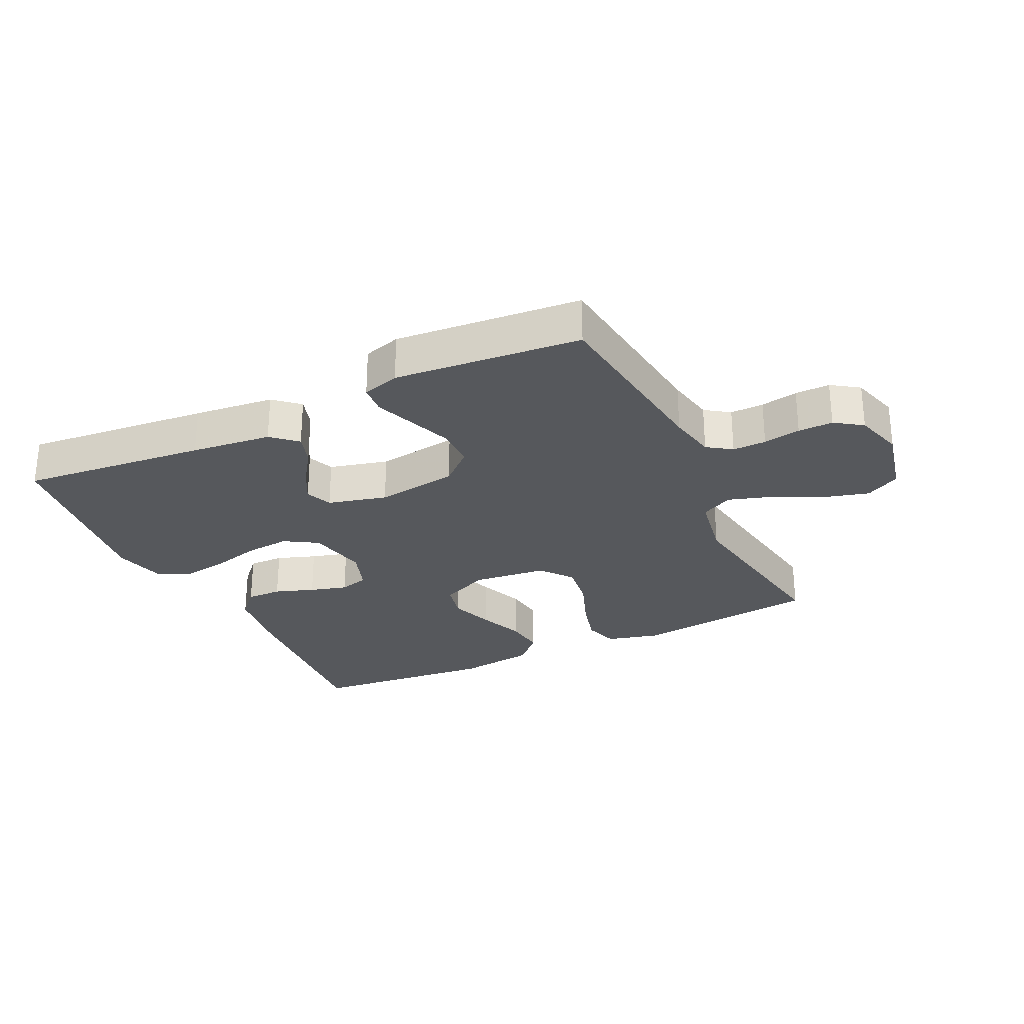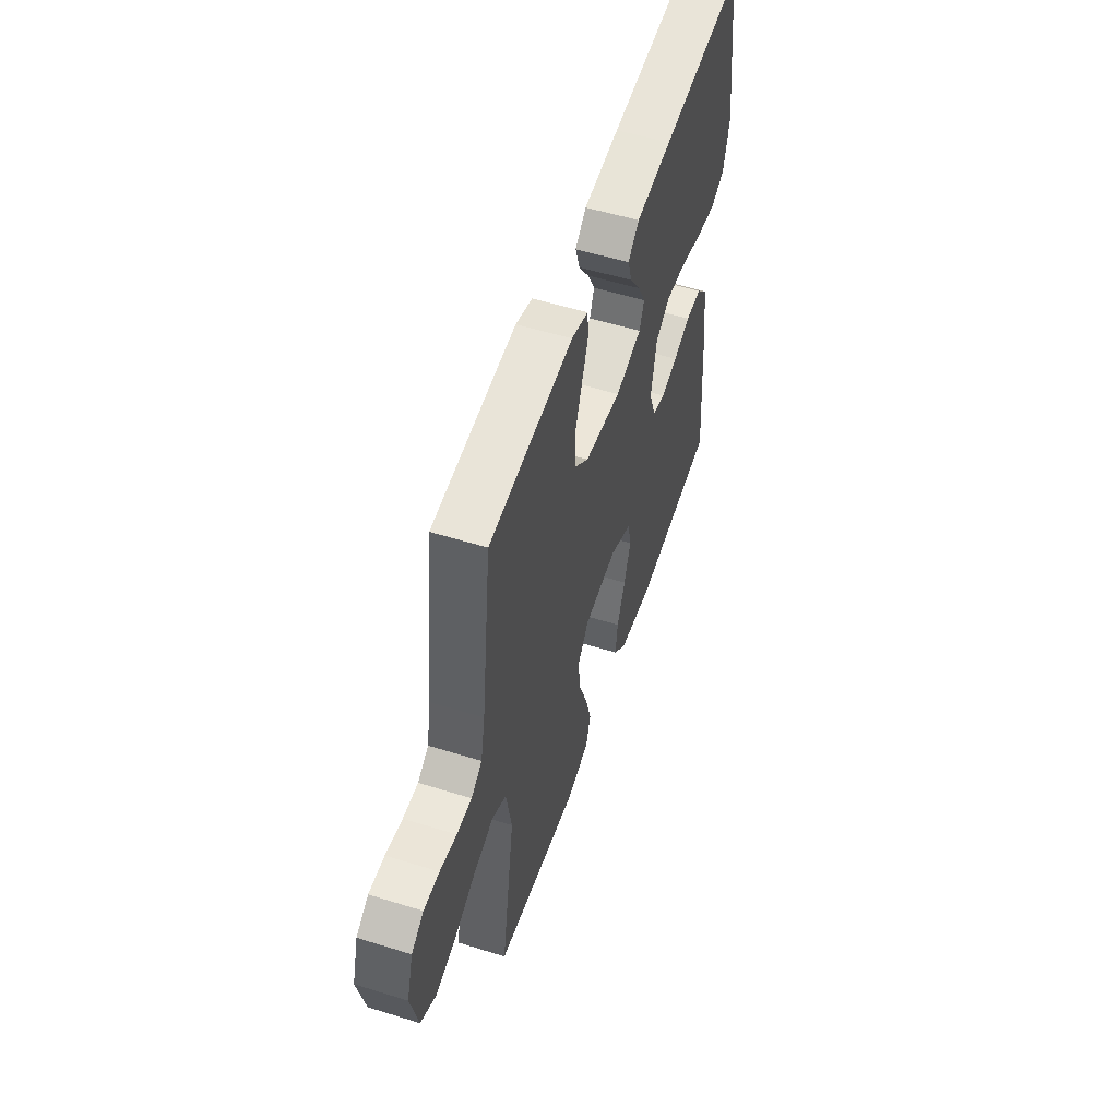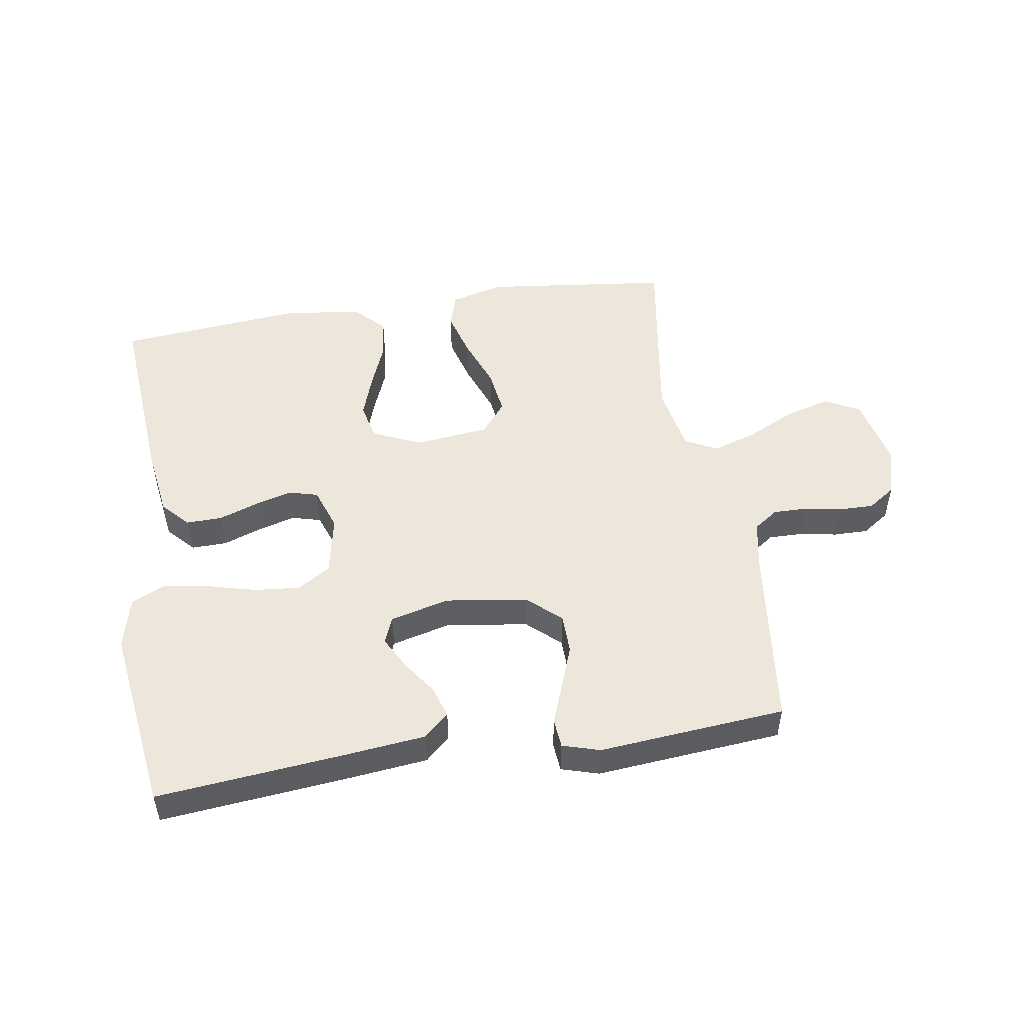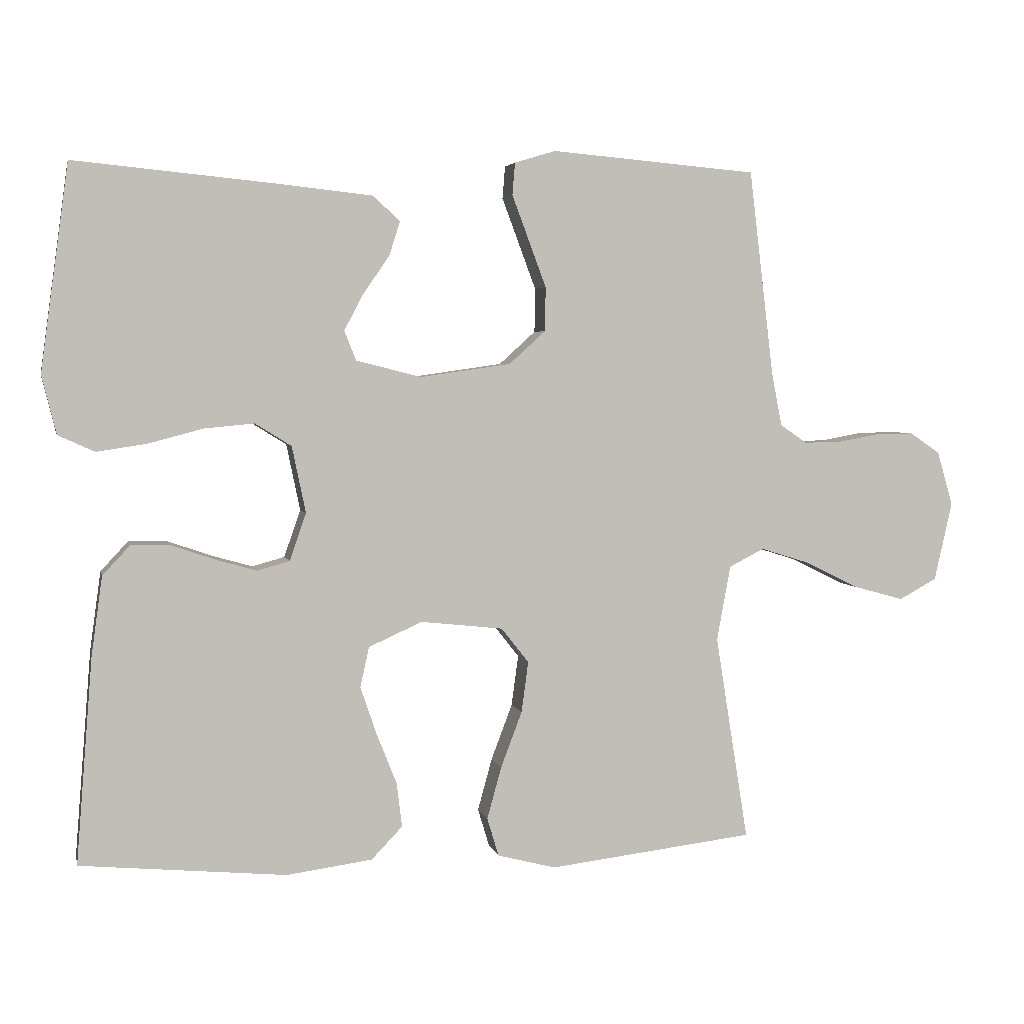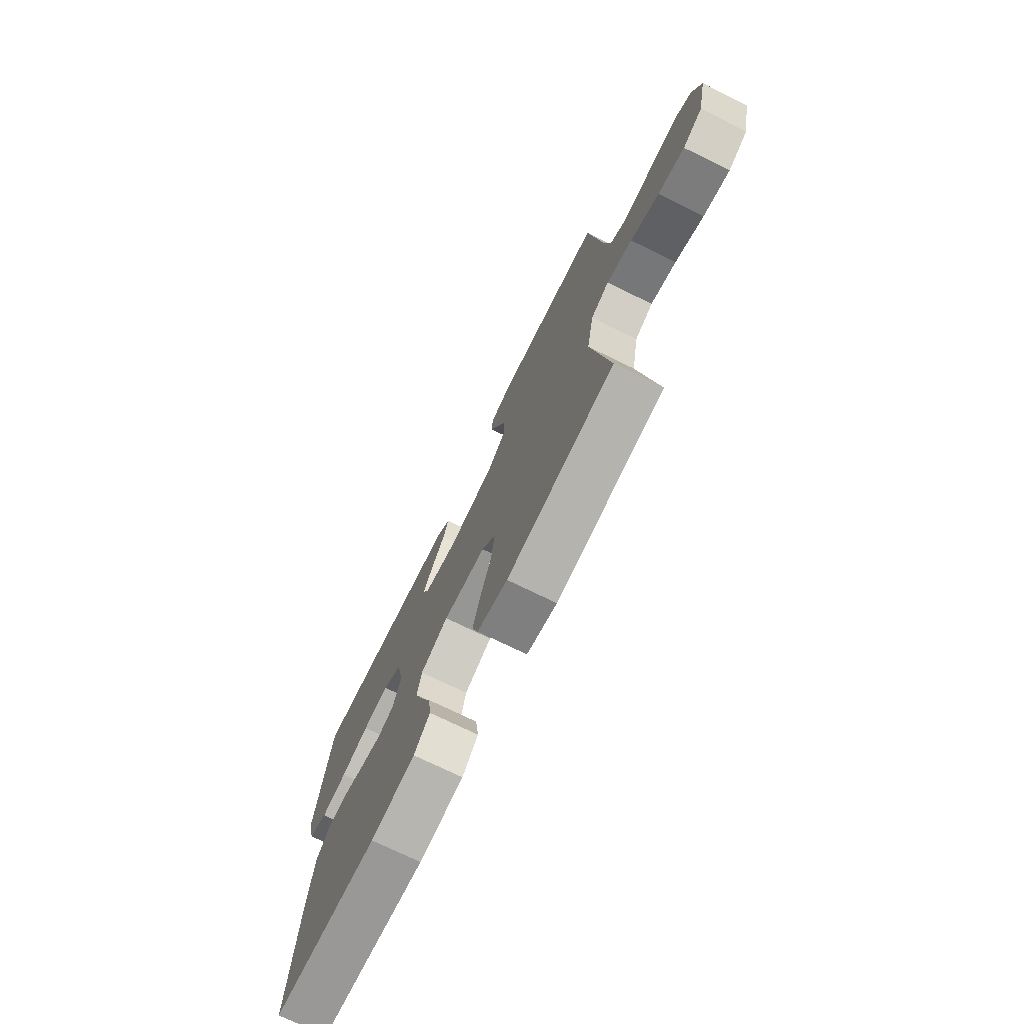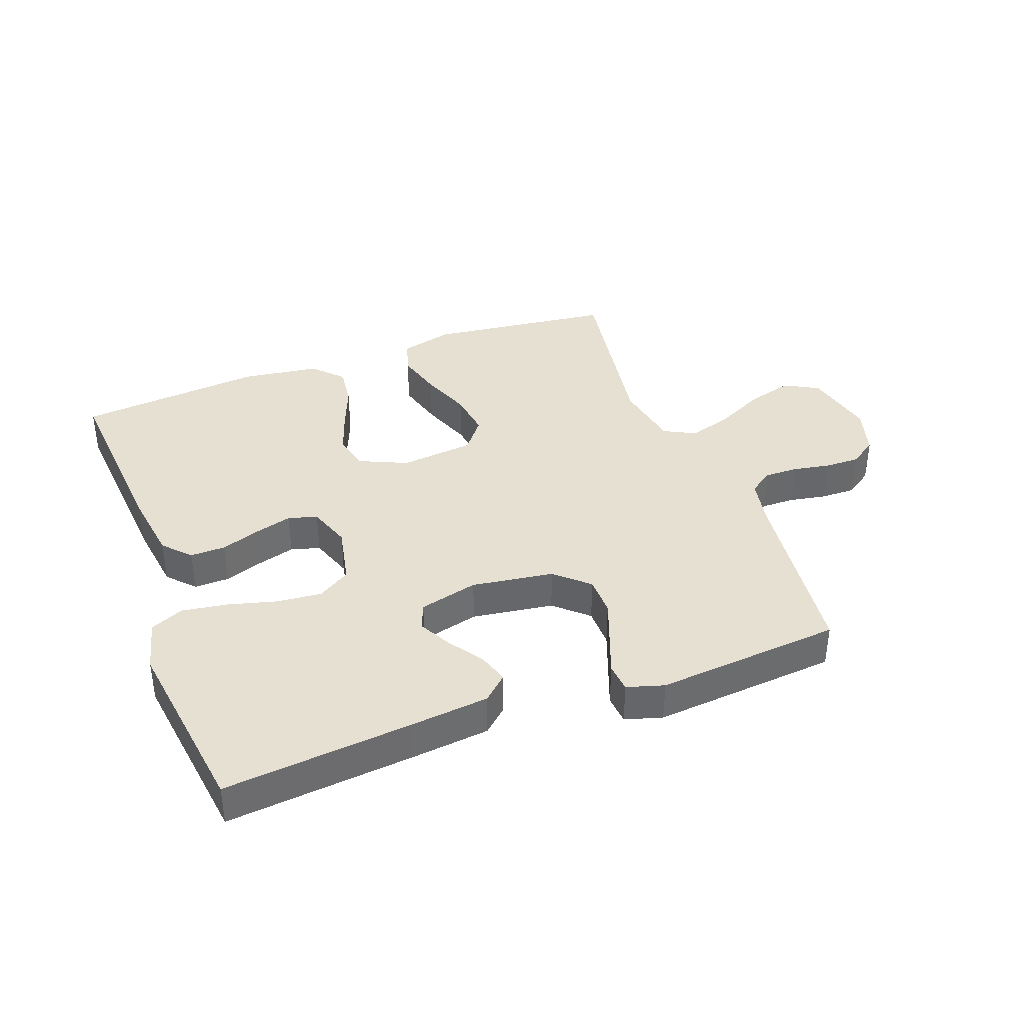
<metadata>
{"format":"obj","ext":"obj","renderer":"f3d","projection":"perspective","resolution":1024,"background":"white","views":[{"elev":-27.8,"azim":25.6,"up":"+Y"},{"elev":54.1,"azim":108.3,"up":"+Z"},{"elev":50.5,"azim":-9.1,"up":"+Y"},{"elev":3.8,"azim":-12.2,"up":"+Z"},{"elev":-73.7,"azim":63.9,"up":"+Z"},{"elev":38.4,"azim":-20.4,"up":"+Y"}]}
</metadata>
<code>
v 0.5 0.07 0.5
v 0.536 0.07 0.2
v 0.551 0.07 0.123
v 0.59 0.07 0.096
v 0.644 0.07 0.097
v 0.704 0.07 0.108
v 0.76 0.07 0.109
v 0.804 0.07 0.079
v 0.827 0.07 0
v 0.801 0.07 -0.115
v 0.746 0.07 -0.145
v 0.673 0.07 -0.125
v 0.594 0.07 -0.086
v 0.523 0.07 -0.064
v 0.472 0.07 -0.09
v 0.452 0.07 -0.2
v 0.5 0.07 -0.5
v 0.2 0.07 -0.536
v 0.115 0.07 -0.514
v 0.098 0.07 -0.458
v 0.119 0.07 -0.382
v 0.15 0.07 -0.3
v 0.16 0.07 -0.226
v 0.12 0.07 -0.175
v 0 0.07 -0.162
v -0.078 0.07 -0.197
v -0.091 0.07 -0.256
v -0.067 0.07 -0.326
v -0.038 0.07 -0.399
v -0.03 0.07 -0.464
v -0.075 0.07 -0.511
v -0.2 0.07 -0.528
v -0.5 0.07 -0.5
v -0.476 0.07 -0.2
v -0.46 0.07 -0.085
v -0.42 0.07 -0.042
v -0.363 0.07 -0.043
v -0.3 0.07 -0.065
v -0.24 0.07 -0.082
v -0.193 0.07 -0.069
v -0.169 0.07 0
v -0.189 0.07 0.097
v -0.242 0.07 0.13
v -0.315 0.07 0.123
v -0.394 0.07 0.102
v -0.467 0.07 0.091
v -0.52 0.07 0.115
v -0.541 0.07 0.2
v -0.5 0.07 0.5
v -0.2 0.07 0.471
v -0.07 0.07 0.457
v -0.03 0.07 0.421
v -0.046 0.07 0.371
v -0.084 0.07 0.316
v -0.112 0.07 0.263
v -0.095 0.07 0.22
v 0 0.07 0.196
v 0.132 0.07 0.215
v 0.185 0.07 0.263
v 0.186 0.07 0.327
v 0.16 0.07 0.397
v 0.136 0.07 0.461
v 0.14 0.07 0.508
v 0.2 0.07 0.526
v 0.5 0 0.5
v 0.536 0 0.2
v 0.551 0 0.123
v 0.59 0 0.096
v 0.644 0 0.097
v 0.704 0 0.108
v 0.76 0 0.109
v 0.804 0 0.079
v 0.827 0 0
v 0.801 0 -0.115
v 0.746 0 -0.145
v 0.673 0 -0.125
v 0.594 0 -0.086
v 0.523 0 -0.064
v 0.472 0 -0.09
v 0.452 0 -0.2
v 0.5 0 -0.5
v 0.2 0 -0.536
v 0.115 0 -0.514
v 0.098 0 -0.458
v 0.119 0 -0.382
v 0.15 0 -0.3
v 0.16 0 -0.226
v 0.12 0 -0.175
v 0 0 -0.162
v -0.078 0 -0.197
v -0.091 0 -0.256
v -0.067 0 -0.326
v -0.038 0 -0.399
v -0.03 0 -0.464
v -0.075 0 -0.511
v -0.2 0 -0.528
v -0.5 0 -0.5
v -0.476 0 -0.2
v -0.46 0 -0.085
v -0.42 0 -0.042
v -0.363 0 -0.043
v -0.3 0 -0.065
v -0.24 0 -0.082
v -0.193 0 -0.069
v -0.169 0 0
v -0.189 0 0.097
v -0.242 0 0.13
v -0.315 0 0.123
v -0.394 0 0.102
v -0.467 0 0.091
v -0.52 0 0.115
v -0.541 0 0.2
v -0.5 0 0.5
v -0.2 0 0.471
v -0.07 0 0.457
v -0.03 0 0.421
v -0.046 0 0.371
v -0.084 0 0.316
v -0.112 0 0.263
v -0.095 0 0.22
v 0 0 0.196
v 0.132 0 0.215
v 0.185 0 0.263
v 0.186 0 0.327
v 0.16 0 0.397
v 0.136 0 0.461
v 0.14 0 0.508
v 0.2 0 0.526
f 64 1 2
f 63 64 2
f 62 63 2
f 61 62 2
f 60 61 2 3
f 59 60 3 4
f 58 59 4
f 57 58 4
f 52 53 54
f 51 52 54
f 50 51 54
f 49 50 54
f 48 49 54
f 47 48 54
f 46 47 54
f 45 46 54
f 44 45 54
f 43 44 54 55
f 42 43 55 56
f 36 37 38
f 35 36 38
f 34 35 38
f 33 34 38
f 32 33 38
f 31 32 38
f 30 31 38
f 29 30 38
f 28 29 38
f 27 28 38 39
f 26 27 39 40
f 20 21 22
f 19 20 22
f 18 19 22
f 17 18 22
f 16 17 22
f 15 16 22 23
f 14 15 23 24
f 11 12 13
f 10 11 13
f 9 10 13
f 8 9 13
f 7 8 13
f 6 7 13
f 5 6 13
f 4 5 13 14
f 14 24 25
f 4 14 25
f 57 4 25
f 57 25 26
f 56 57 26
f 42 56 26
f 41 42 26
f 26 40 41
f 66 65 128
f 66 128 127
f 66 127 126
f 66 126 125
f 67 66 125 124
f 68 67 124 123
f 68 123 122
f 68 122 121
f 118 117 116
f 118 116 115
f 118 115 114
f 118 114 113
f 118 113 112
f 118 112 111
f 118 111 110
f 118 110 109
f 118 109 108
f 119 118 108 107
f 120 119 107 106
f 102 101 100
f 102 100 99
f 102 99 98
f 102 98 97
f 102 97 96
f 102 96 95
f 102 95 94
f 102 94 93
f 102 93 92
f 103 102 92 91
f 104 103 91 90
f 86 85 84
f 86 84 83
f 86 83 82
f 86 82 81
f 86 81 80
f 87 86 80 79
f 88 87 79 78
f 77 76 75
f 77 75 74
f 77 74 73
f 77 73 72
f 77 72 71
f 77 71 70
f 77 70 69
f 78 77 69 68
f 89 88 78
f 89 78 68
f 89 68 121
f 90 89 121
f 90 121 120
f 90 120 106
f 90 106 105
f 105 104 90
f 1 65 66 2
f 2 66 67 3
f 3 67 68 4
f 4 68 69 5
f 5 69 70 6
f 6 70 71 7
f 7 71 72 8
f 8 72 73 9
f 9 73 74 10
f 10 74 75 11
f 11 75 76 12
f 12 76 77 13
f 13 77 78 14
f 14 78 79 15
f 15 79 80 16
f 16 80 81 17
f 17 81 82 18
f 18 82 83 19
f 19 83 84 20
f 20 84 85 21
f 21 85 86 22
f 22 86 87 23
f 23 87 88 24
f 24 88 89 25
f 25 89 90 26
f 26 90 91 27
f 27 91 92 28
f 28 92 93 29
f 29 93 94 30
f 30 94 95 31
f 31 95 96 32
f 32 96 97 33
f 33 97 98 34
f 34 98 99 35
f 35 99 100 36
f 36 100 101 37
f 37 101 102 38
f 38 102 103 39
f 39 103 104 40
f 40 104 105 41
f 41 105 106 42
f 42 106 107 43
f 43 107 108 44
f 44 108 109 45
f 45 109 110 46
f 46 110 111 47
f 47 111 112 48
f 48 112 113 49
f 49 113 114 50
f 50 114 115 51
f 51 115 116 52
f 52 116 117 53
f 53 117 118 54
f 54 118 119 55
f 55 119 120 56
f 56 120 121 57
f 57 121 122 58
f 58 122 123 59
f 59 123 124 60
f 60 124 125 61
f 61 125 126 62
f 62 126 127 63
f 63 127 128 64
f 64 128 65 1

</code>
